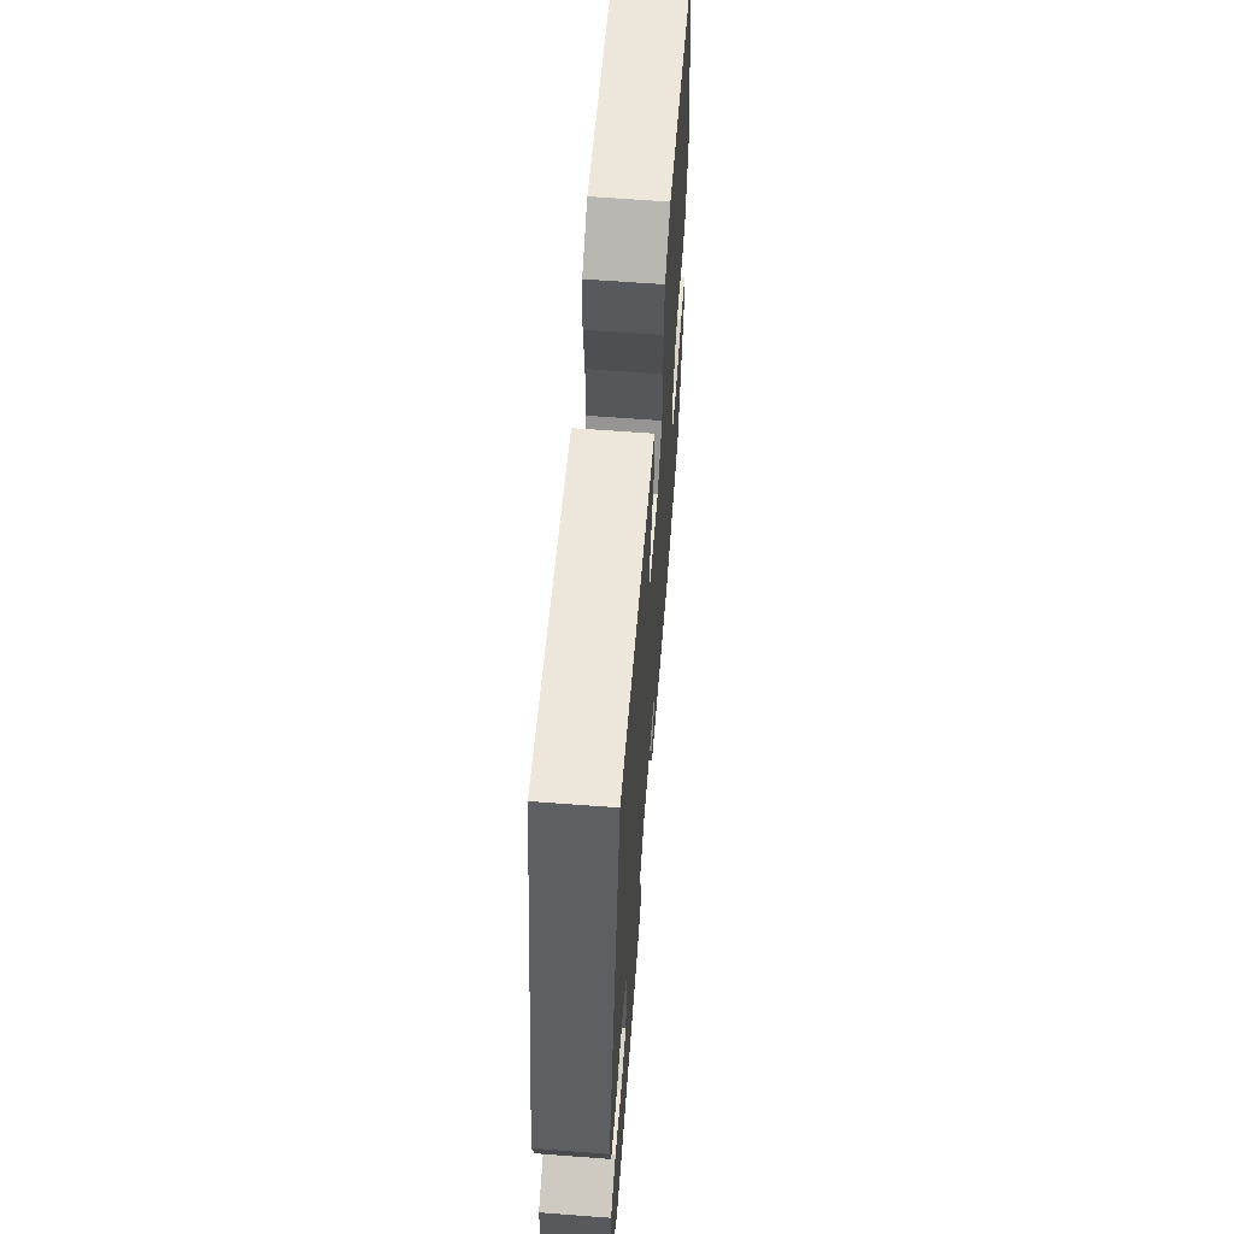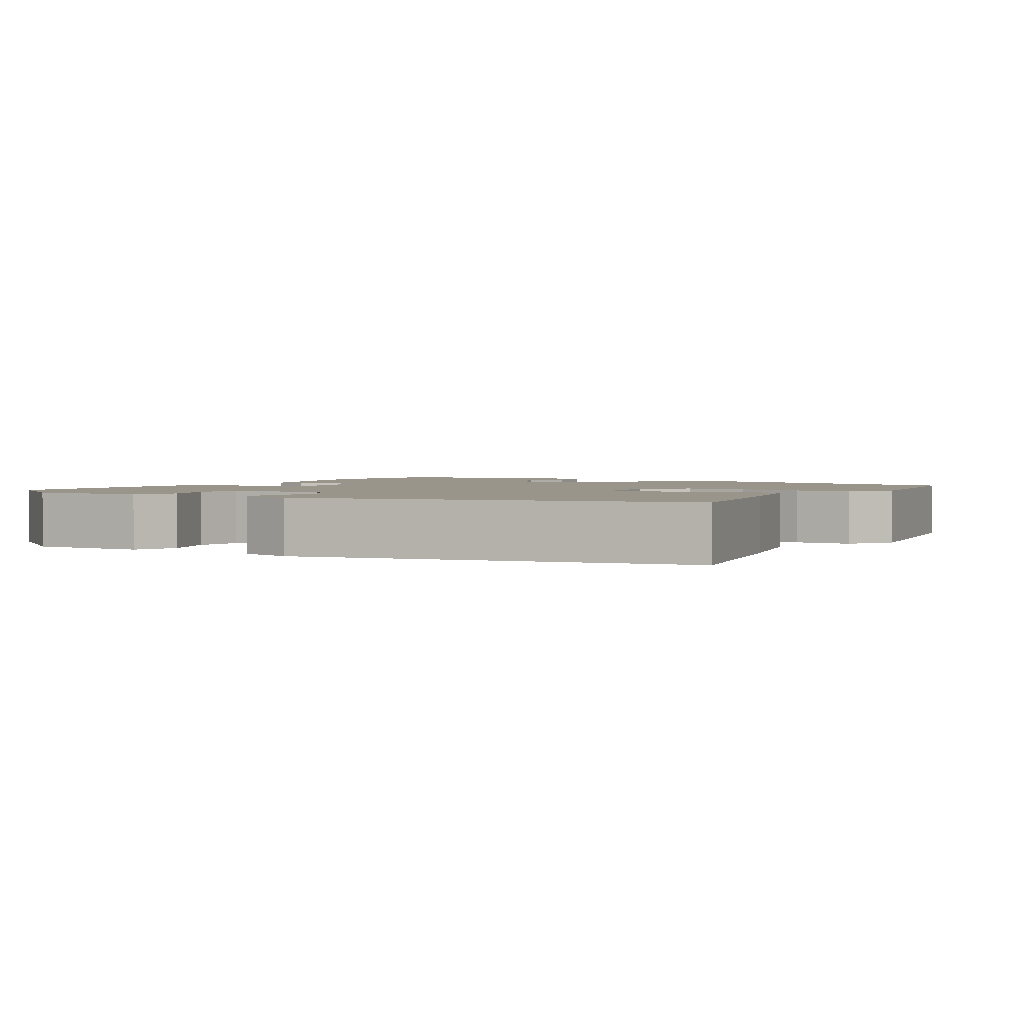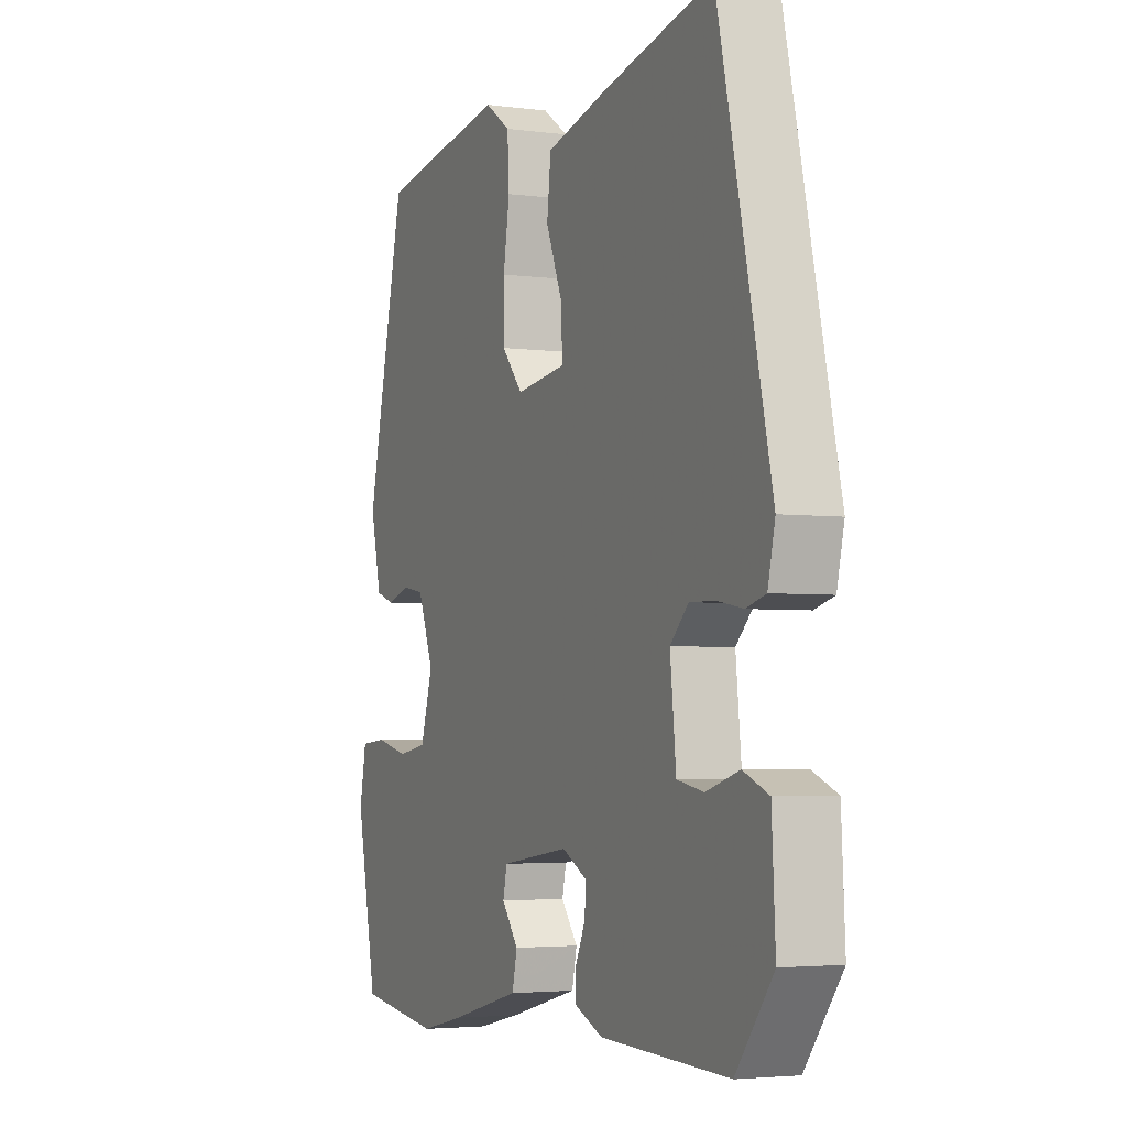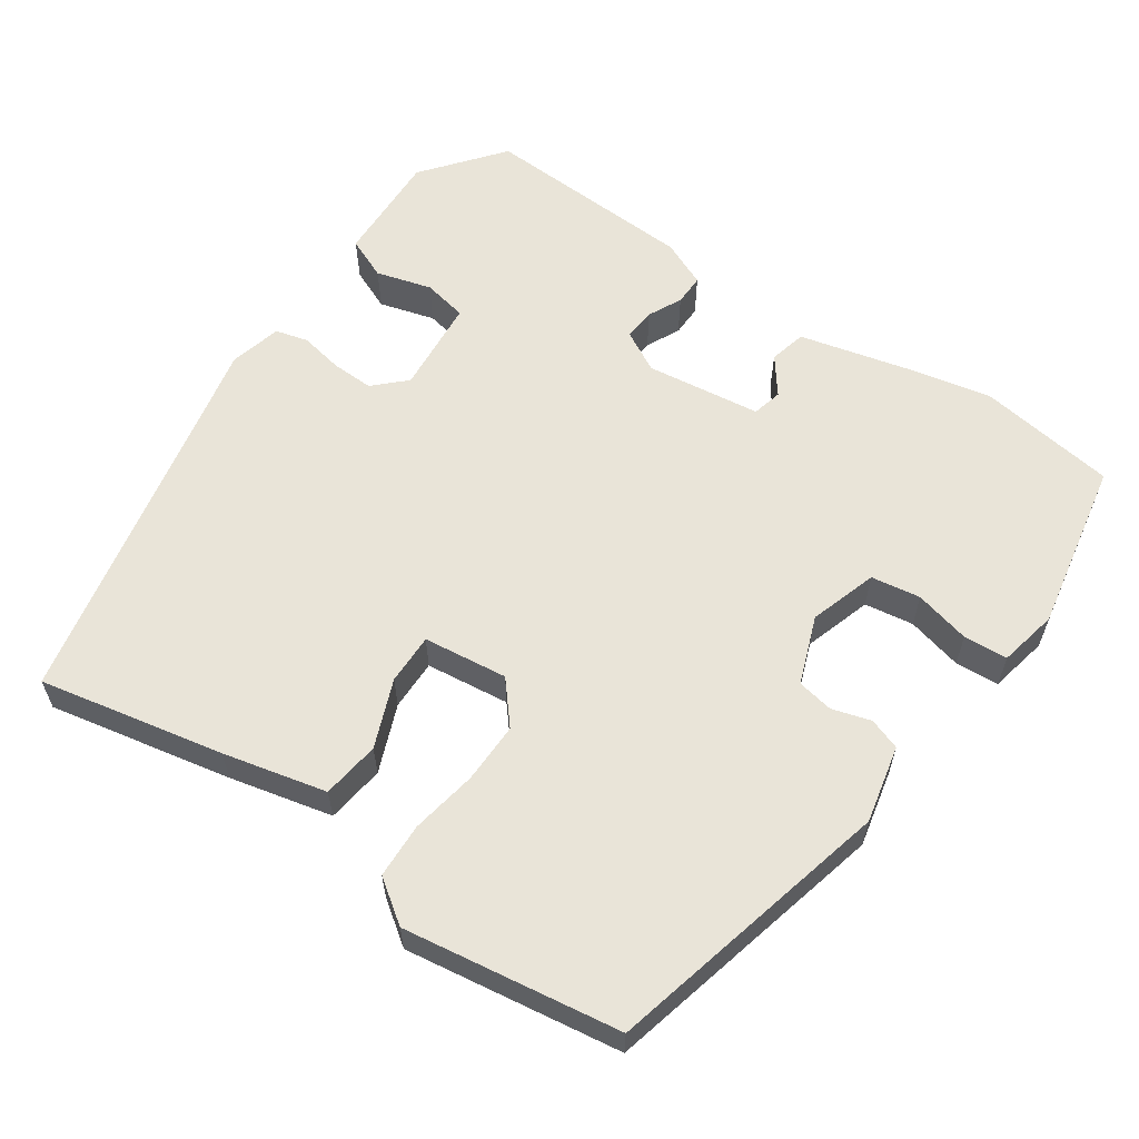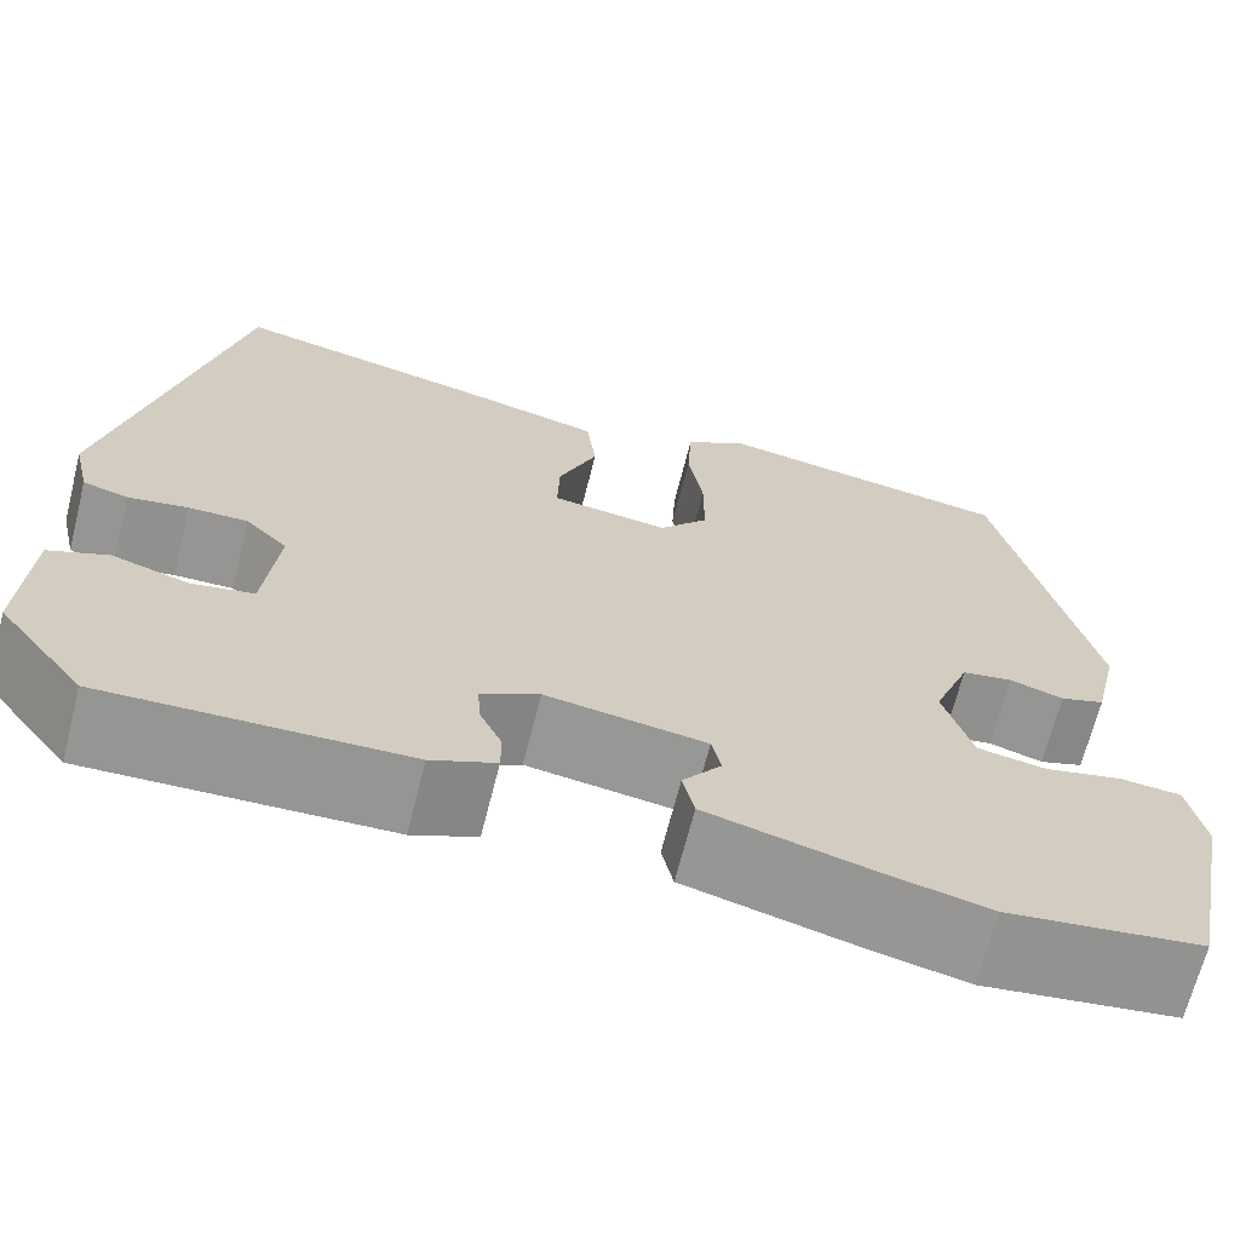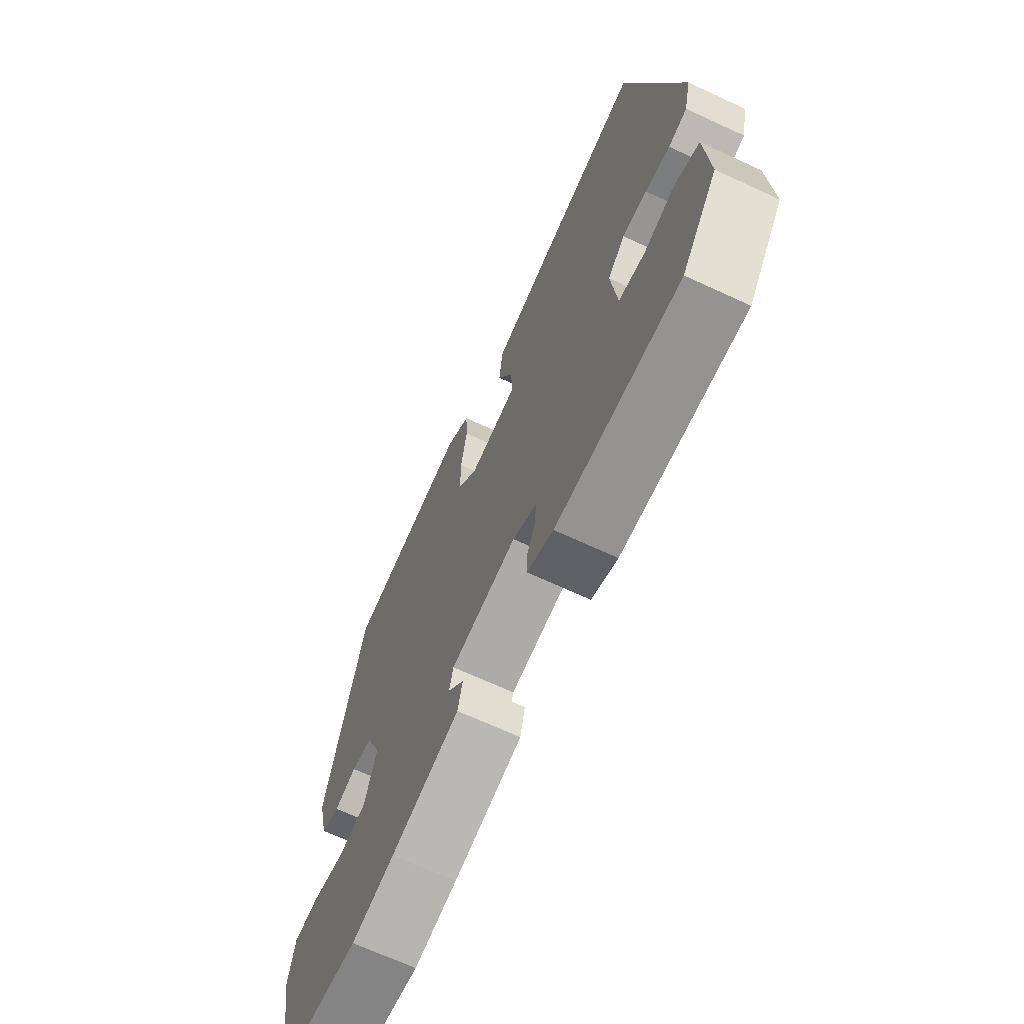
<metadata>
{"format":"obj","ext":"obj","renderer":"f3d","projection":"perspective","resolution":1024,"background":"white","views":[{"elev":63.1,"azim":-85.6,"up":"+Z"},{"elev":2.2,"azim":-58.5,"up":"+Y"},{"elev":-3.6,"azim":-113.9,"up":"+Z"},{"elev":59.8,"azim":35.4,"up":"+Y"},{"elev":-67.6,"azim":-14.2,"up":"+Z"},{"elev":-68.6,"azim":-114.8,"up":"+Z"}]}
</metadata>
<code>
v 0.5 0.07 -0.5
v 0.316 0.07 -0.524
v 0.218 0.07 -0.502
v 0.061 0.07 -0.461
v 0.05 0.07 -0.412
v 0.087 0.07 -0.364
v 0.078 0.07 -0.324
v -0.074 0.07 -0.302
v -0.129 0.07 -0.331
v -0.126 0.07 -0.373
v -0.105 0.07 -0.418
v -0.105 0.07 -0.459
v -0.166 0.07 -0.485
v -0.45 0.07 -0.494
v -0.532 0.07 -0.388
v -0.524 0.07 -0.239
v -0.468 0.07 -0.216
v -0.395 0.07 -0.238
v -0.336 0.07 -0.227
v -0.323 0.07 -0.101
v -0.363 0.07 -0.061
v -0.419 0.07 -0.062
v -0.476 0.07 -0.072
v -0.519 0.07 -0.06
v -0.535 0.07 0.009
v -0.419 0.07 0.519
v -0.176 0.07 0.466
v -0.04 0.07 0.432
v -0.031 0.07 0.355
v -0.068 0.07 0.266
v -0.07 0.07 0.199
v 0.041 0.07 0.184
v 0.088 0.07 0.238
v 0.088 0.07 0.319
v 0.074 0.07 0.406
v 0.078 0.07 0.479
v 0.135 0.07 0.518
v 0.42 0.07 0.471
v 0.507 0.07 0.09
v 0.483 0.07 -0.012
v 0.441 0.07 -0.026
v 0.39 0.07 -0.01
v 0.342 0.07 -0.018
v 0.307 0.07 -0.107
v 0.334 0.07 -0.197
v 0.399 0.07 -0.208
v 0.473 0.07 -0.191
v 0.531 0.07 -0.196
v 0.546 0.07 -0.274
v 0.5 0 -0.5
v 0.316 0 -0.524
v 0.218 0 -0.502
v 0.061 0 -0.461
v 0.05 0 -0.412
v 0.087 0 -0.364
v 0.078 0 -0.324
v -0.074 0 -0.302
v -0.129 0 -0.331
v -0.126 0 -0.373
v -0.105 0 -0.418
v -0.105 0 -0.459
v -0.166 0 -0.485
v -0.45 0 -0.494
v -0.532 0 -0.388
v -0.524 0 -0.239
v -0.468 0 -0.216
v -0.395 0 -0.238
v -0.336 0 -0.227
v -0.323 0 -0.101
v -0.363 0 -0.061
v -0.419 0 -0.062
v -0.476 0 -0.072
v -0.519 0 -0.06
v -0.535 0 0.009
v -0.419 0 0.519
v -0.176 0 0.466
v -0.04 0 0.432
v -0.031 0 0.355
v -0.068 0 0.266
v -0.07 0 0.199
v 0.041 0 0.184
v 0.088 0 0.238
v 0.088 0 0.319
v 0.074 0 0.406
v 0.078 0 0.479
v 0.135 0 0.518
v 0.42 0 0.471
v 0.507 0 0.09
v 0.483 0 -0.012
v 0.441 0 -0.026
v 0.39 0 -0.01
v 0.342 0 -0.018
v 0.307 0 -0.107
v 0.334 0 -0.197
v 0.399 0 -0.208
v 0.473 0 -0.191
v 0.531 0 -0.196
v 0.546 0 -0.274
f 4 5 6
f 3 4 6
f 2 3 6
f 1 2 6
f 49 1 6
f 48 49 6
f 47 48 6
f 46 47 6
f 45 46 6 7
f 44 45 7 8
f 43 44 8
f 40 41 42
f 39 40 42
f 38 39 42
f 37 38 42
f 36 37 42
f 35 36 42
f 34 35 42
f 33 34 42 43
f 43 8 9
f 33 43 9
f 32 33 9
f 28 29 30
f 27 28 30
f 26 27 30
f 25 26 30
f 24 25 30
f 23 24 30
f 22 23 30
f 21 22 30 31
f 20 21 31 32
f 16 17 18
f 15 16 18
f 14 15 18
f 13 14 18
f 12 13 18
f 11 12 18
f 10 11 18
f 9 10 18 19
f 9 19 20 32
f 55 54 53
f 55 53 52
f 55 52 51
f 55 51 50
f 55 50 98
f 55 98 97
f 55 97 96
f 55 96 95
f 56 55 95 94
f 57 56 94 93
f 57 93 92
f 91 90 89
f 91 89 88
f 91 88 87
f 91 87 86
f 91 86 85
f 91 85 84
f 91 84 83
f 92 91 83 82
f 58 57 92
f 58 92 82
f 58 82 81
f 79 78 77
f 79 77 76
f 79 76 75
f 79 75 74
f 79 74 73
f 79 73 72
f 79 72 71
f 80 79 71 70
f 81 80 70 69
f 67 66 65
f 67 65 64
f 67 64 63
f 67 63 62
f 67 62 61
f 67 61 60
f 67 60 59
f 68 67 59 58
f 81 69 68 58
f 1 50 51 2
f 2 51 52 3
f 3 52 53 4
f 4 53 54 5
f 5 54 55 6
f 6 55 56 7
f 7 56 57 8
f 8 57 58 9
f 9 58 59 10
f 10 59 60 11
f 11 60 61 12
f 12 61 62 13
f 13 62 63 14
f 14 63 64 15
f 15 64 65 16
f 16 65 66 17
f 17 66 67 18
f 18 67 68 19
f 19 68 69 20
f 20 69 70 21
f 21 70 71 22
f 22 71 72 23
f 23 72 73 24
f 24 73 74 25
f 25 74 75 26
f 26 75 76 27
f 27 76 77 28
f 28 77 78 29
f 29 78 79 30
f 30 79 80 31
f 31 80 81 32
f 32 81 82 33
f 33 82 83 34
f 34 83 84 35
f 35 84 85 36
f 36 85 86 37
f 37 86 87 38
f 38 87 88 39
f 39 88 89 40
f 40 89 90 41
f 41 90 91 42
f 42 91 92 43
f 43 92 93 44
f 44 93 94 45
f 45 94 95 46
f 46 95 96 47
f 47 96 97 48
f 48 97 98 49
f 49 98 50 1

</code>
